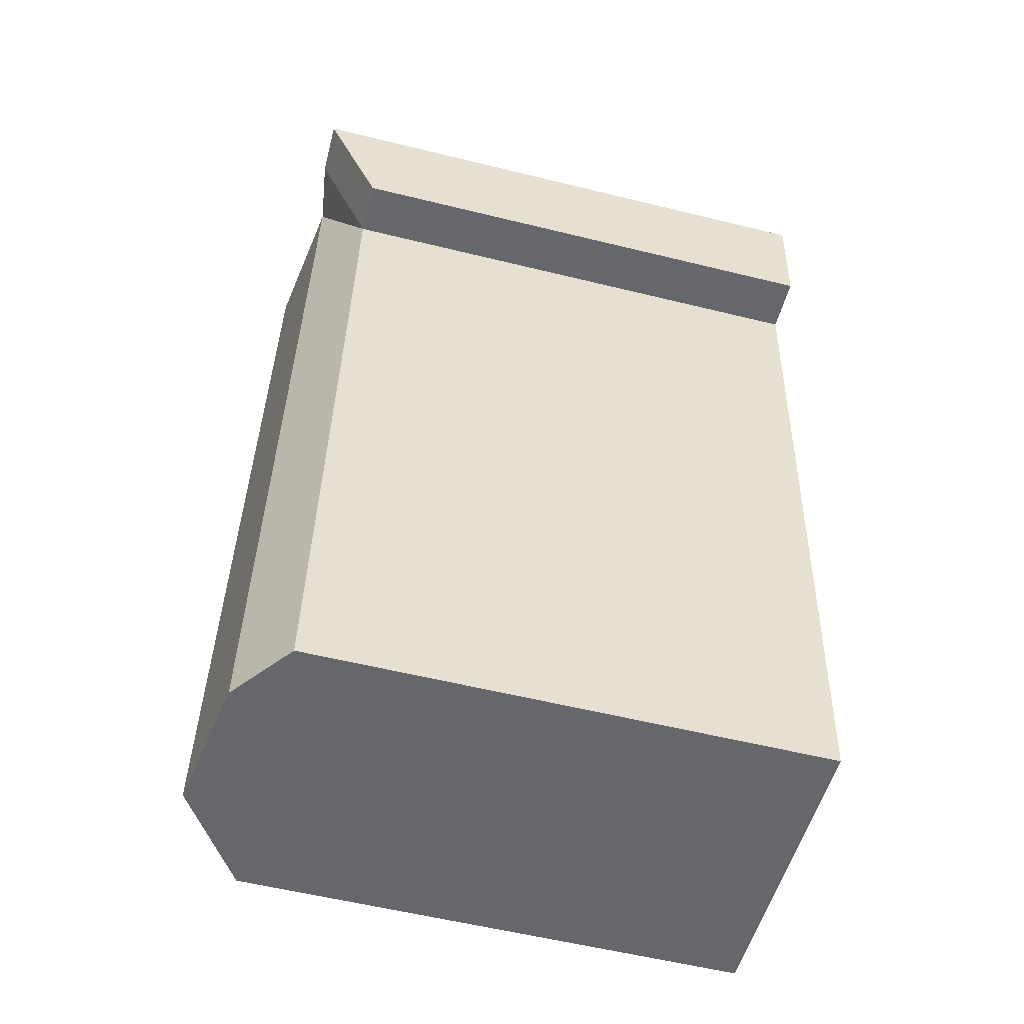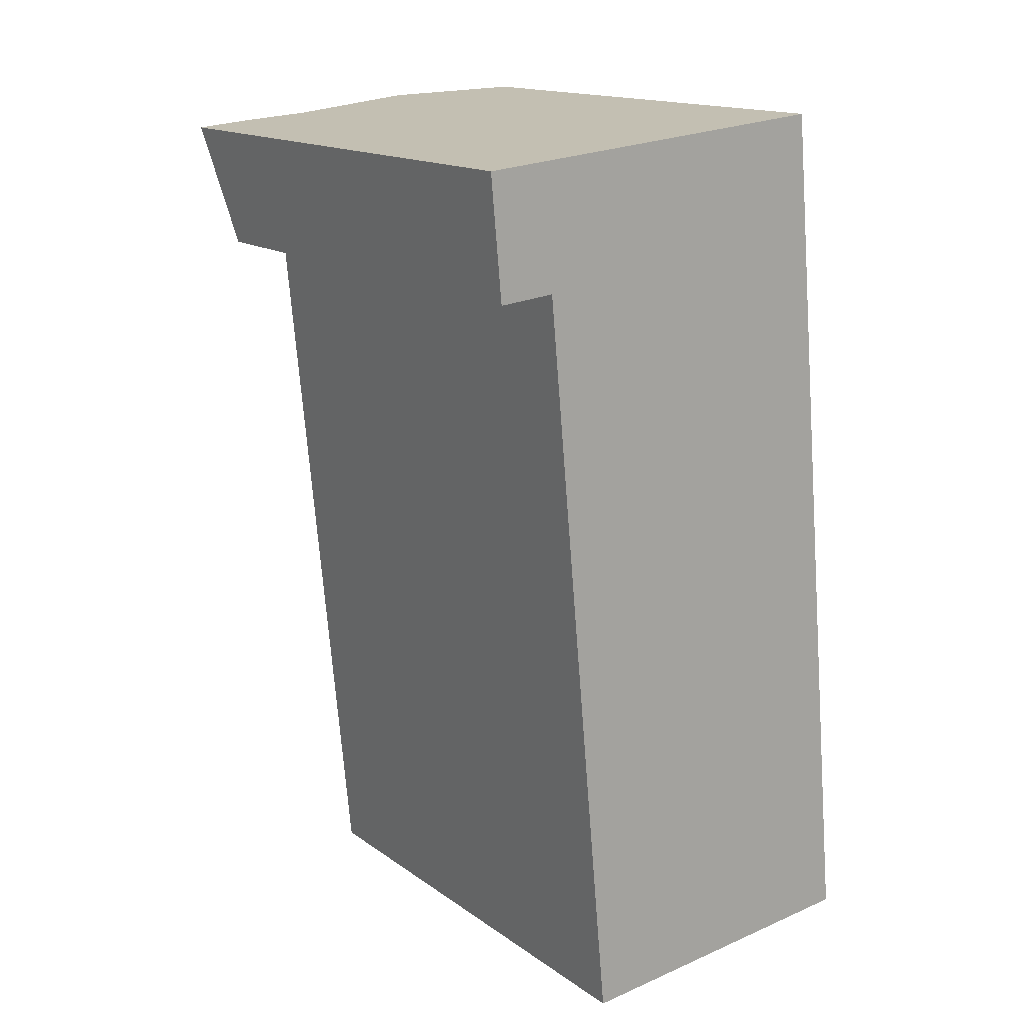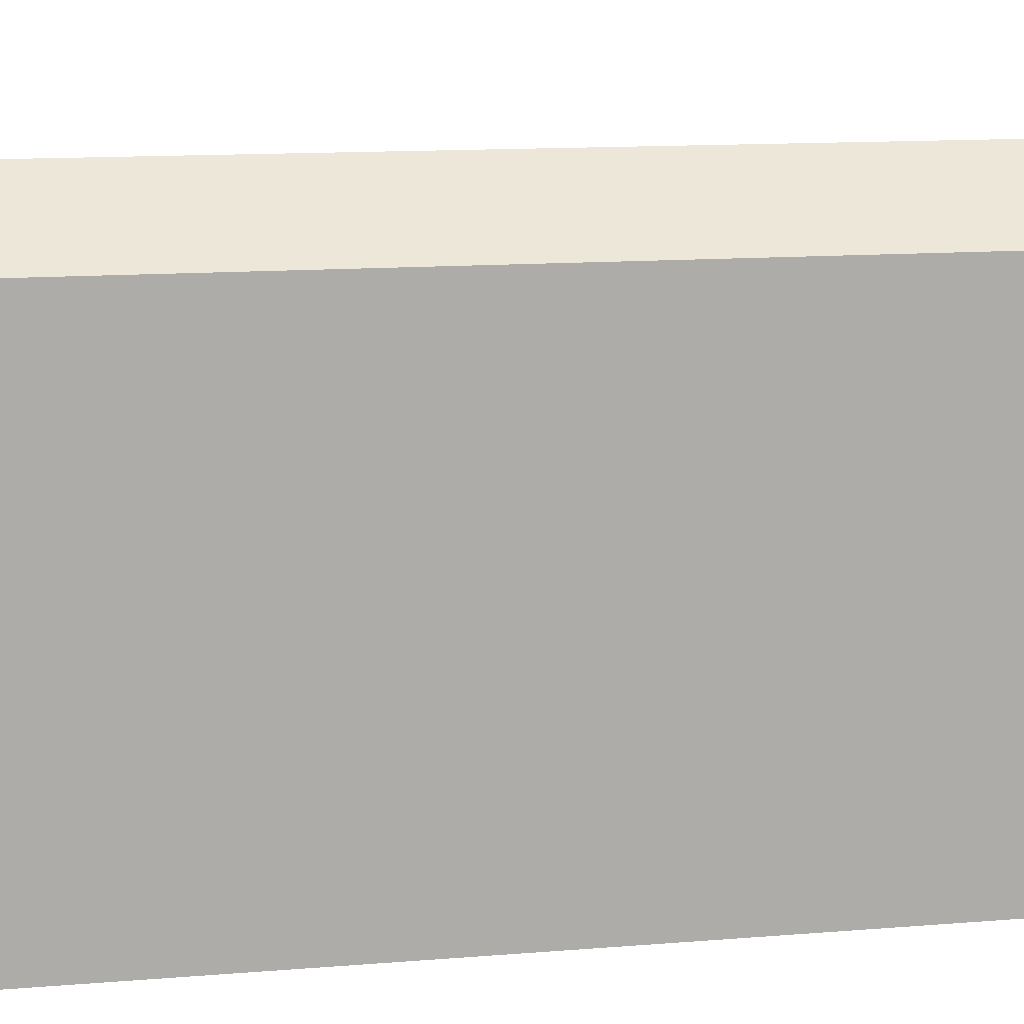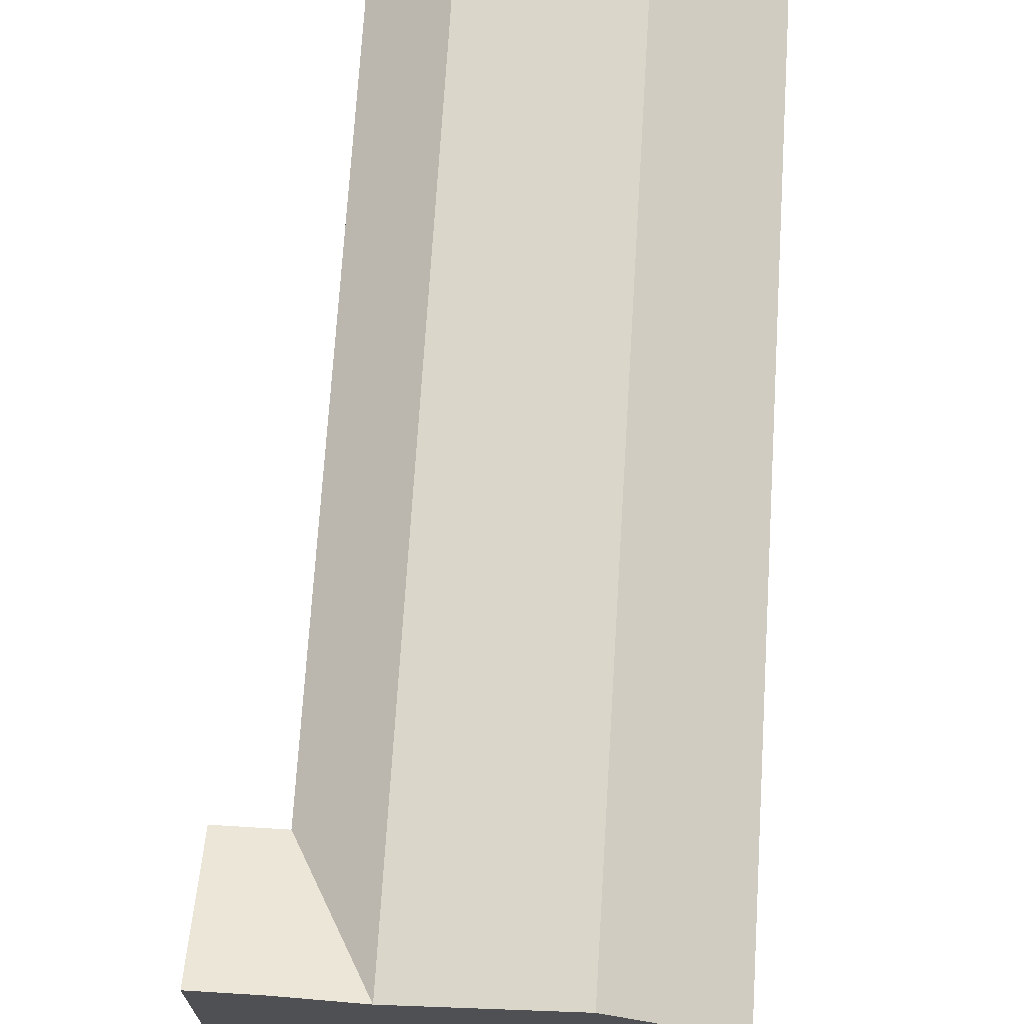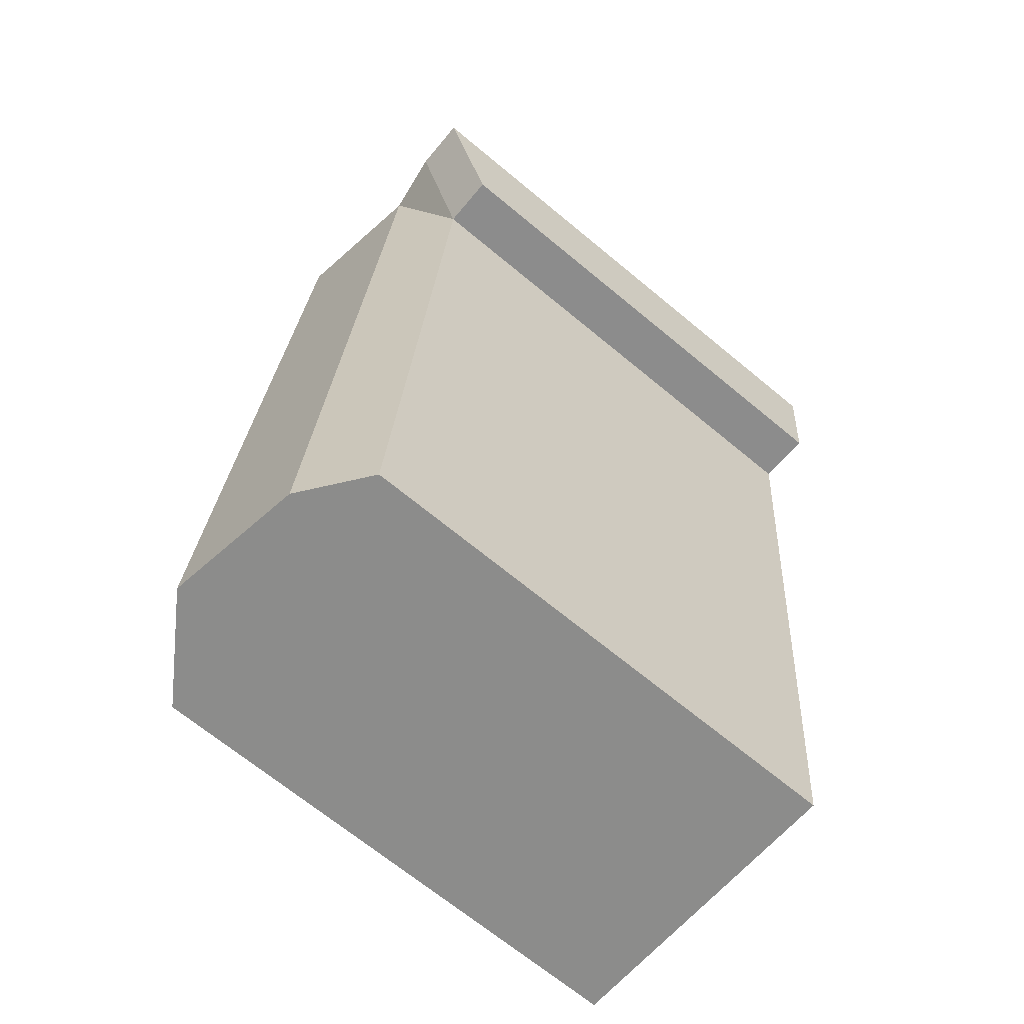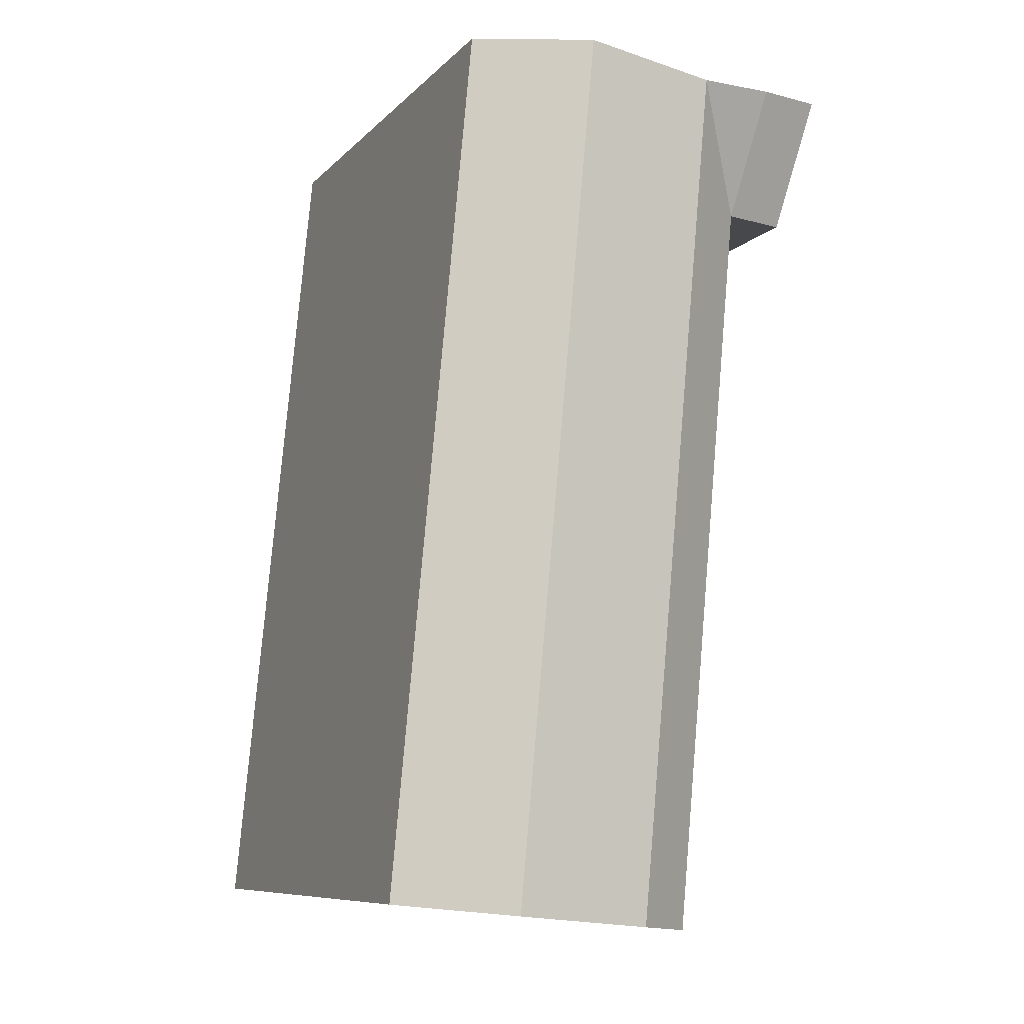
<metadata>
{"format":"obj","ext":"obj","renderer":"f3d","projection":"perspective","resolution":1024,"background":"white","views":[{"elev":-57.5,"azim":-104.3,"up":"+Z"},{"elev":15.5,"azim":-34.8,"up":"+Z"},{"elev":13.4,"azim":74.3,"up":"+Y"},{"elev":70.8,"azim":-1.8,"up":"+Y"},{"elev":-68.8,"azim":-129.6,"up":"+Z"},{"elev":-8.8,"azim":156.0,"up":"+Z"}]}
</metadata>
<code>
v  8.449 23.26 -35.48
v  11.42 24.12 -4.001
v  14.32 24.12 -34.91
v  5.543 23.26 -4.545
v  10.95 24.12 1.014
v  5.072 23.26 0.4694
v  15.74 21.27 -3.6
v  18.64 21.27 -34.5
v  15.27 21.27 1.415
v  2.795 21.27 -4.8
v  2.324 23.67 0.2147
v  0.4678 21.27 -5.016
v  0.0005037 23.67 -0.0007487
v  5.703 21.27 -35.75
v  15.74 2.204e-16 -3.6
v  14.32 2.138e-15 -34.91
v  18.64 2.112e-15 -34.5
v  15.27 -8.666e-17 1.415
v  10.95 -6.214e-17 1.015
v  8.449 2.173e-15 -35.48
v  5.071 -2.879e-17 0.4701
v  5.702 2.189e-15 -35.74
v  2.324 -1.319e-17 0.2154
v  2.795 2.939e-16 -4.799
v  0.4673 3.071e-16 -5.015
v  0 0 0
g defaultobject
f 1 2 3
f 2 1 4
f 2 4 5
f 5 4 6
f 3 7 8
f 7 3 2
f 7 2 9
f 9 2 5
f 6 10 11
f 12 11 10
f 11 12 13
f 14 4 1
f 4 14 10
f 4 10 6
f 15 16 17
f 16 15 18
f 16 18 19
f 16 19 20
f 20 19 21
f 20 21 22
f 22 21 23
f 22 23 24
f 24 23 25
f 25 23 26
f 5 6 9
f 23 13 26
f 13 23 21
f 13 21 19
f 13 19 18
f 13 18 9
f 13 9 6
f 13 6 11
f 8 1 3
f 1 8 14
f 14 8 17
f 14 17 22
f 22 17 16
f 22 16 20
f 8 15 17
f 15 8 7
f 15 7 18
f 18 7 9
f 10 22 24
f 22 10 14
f 13 25 26
f 25 13 12
f 12 24 25
f 24 12 10

</code>
